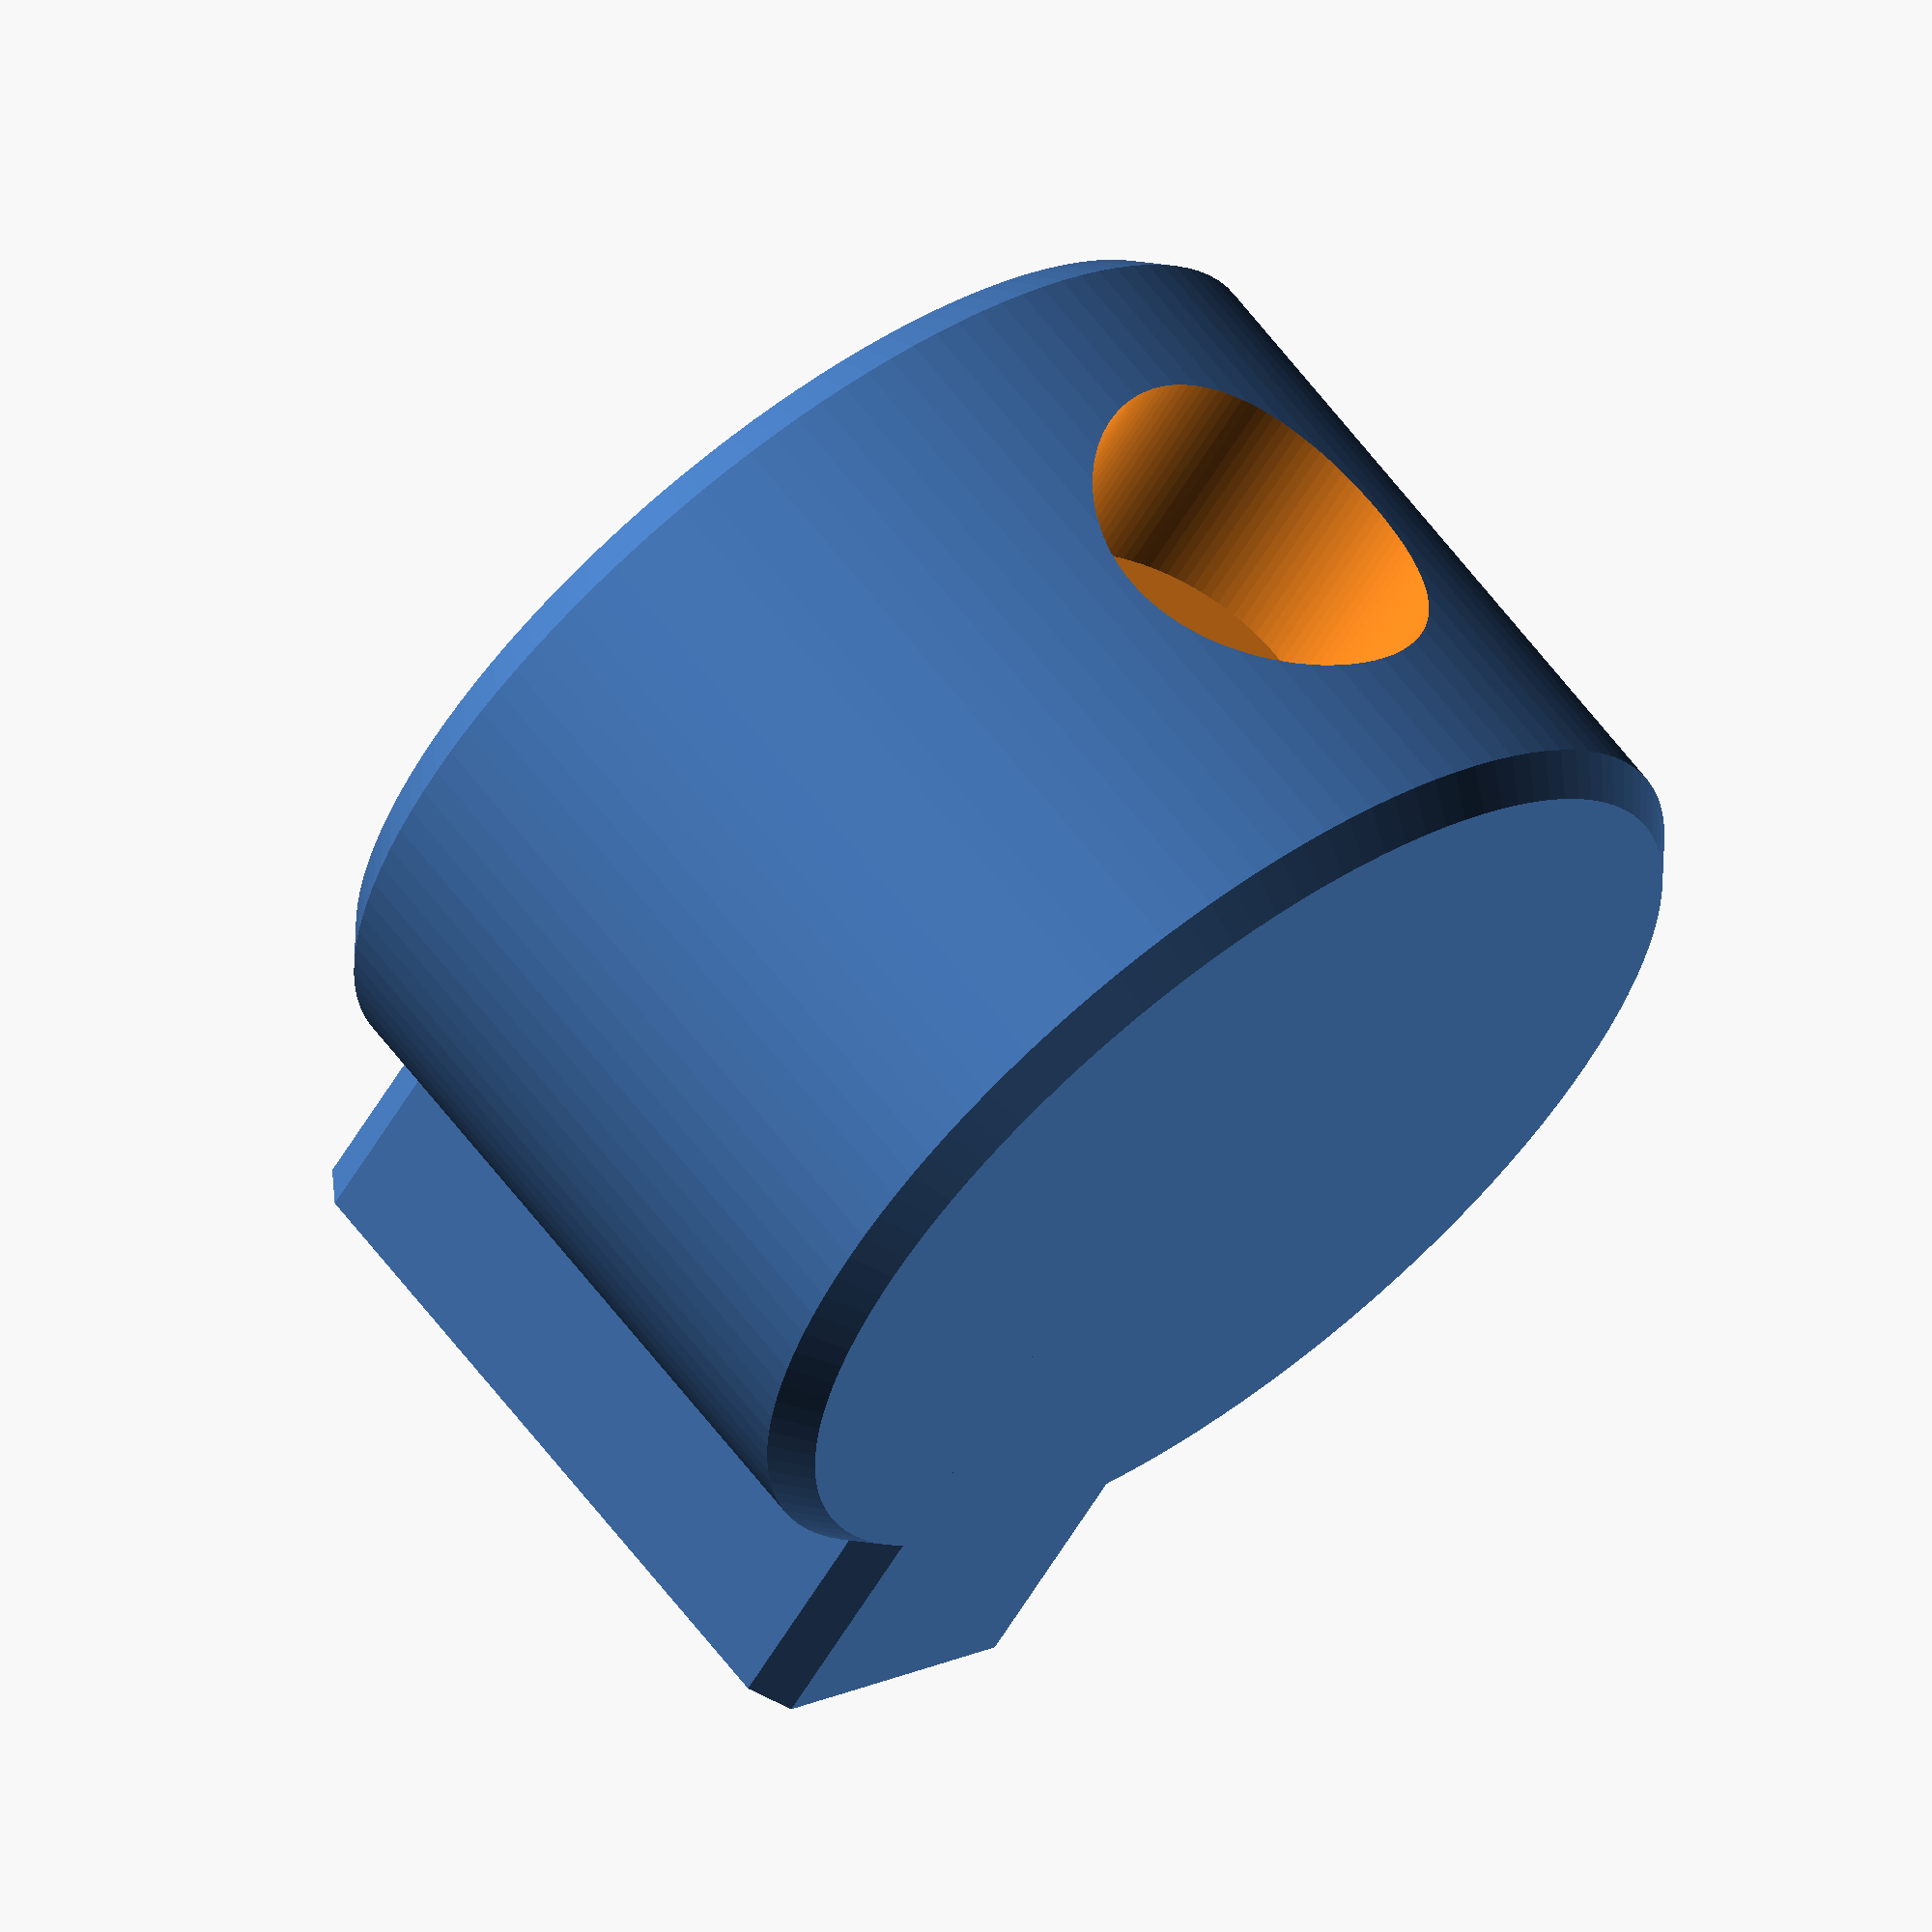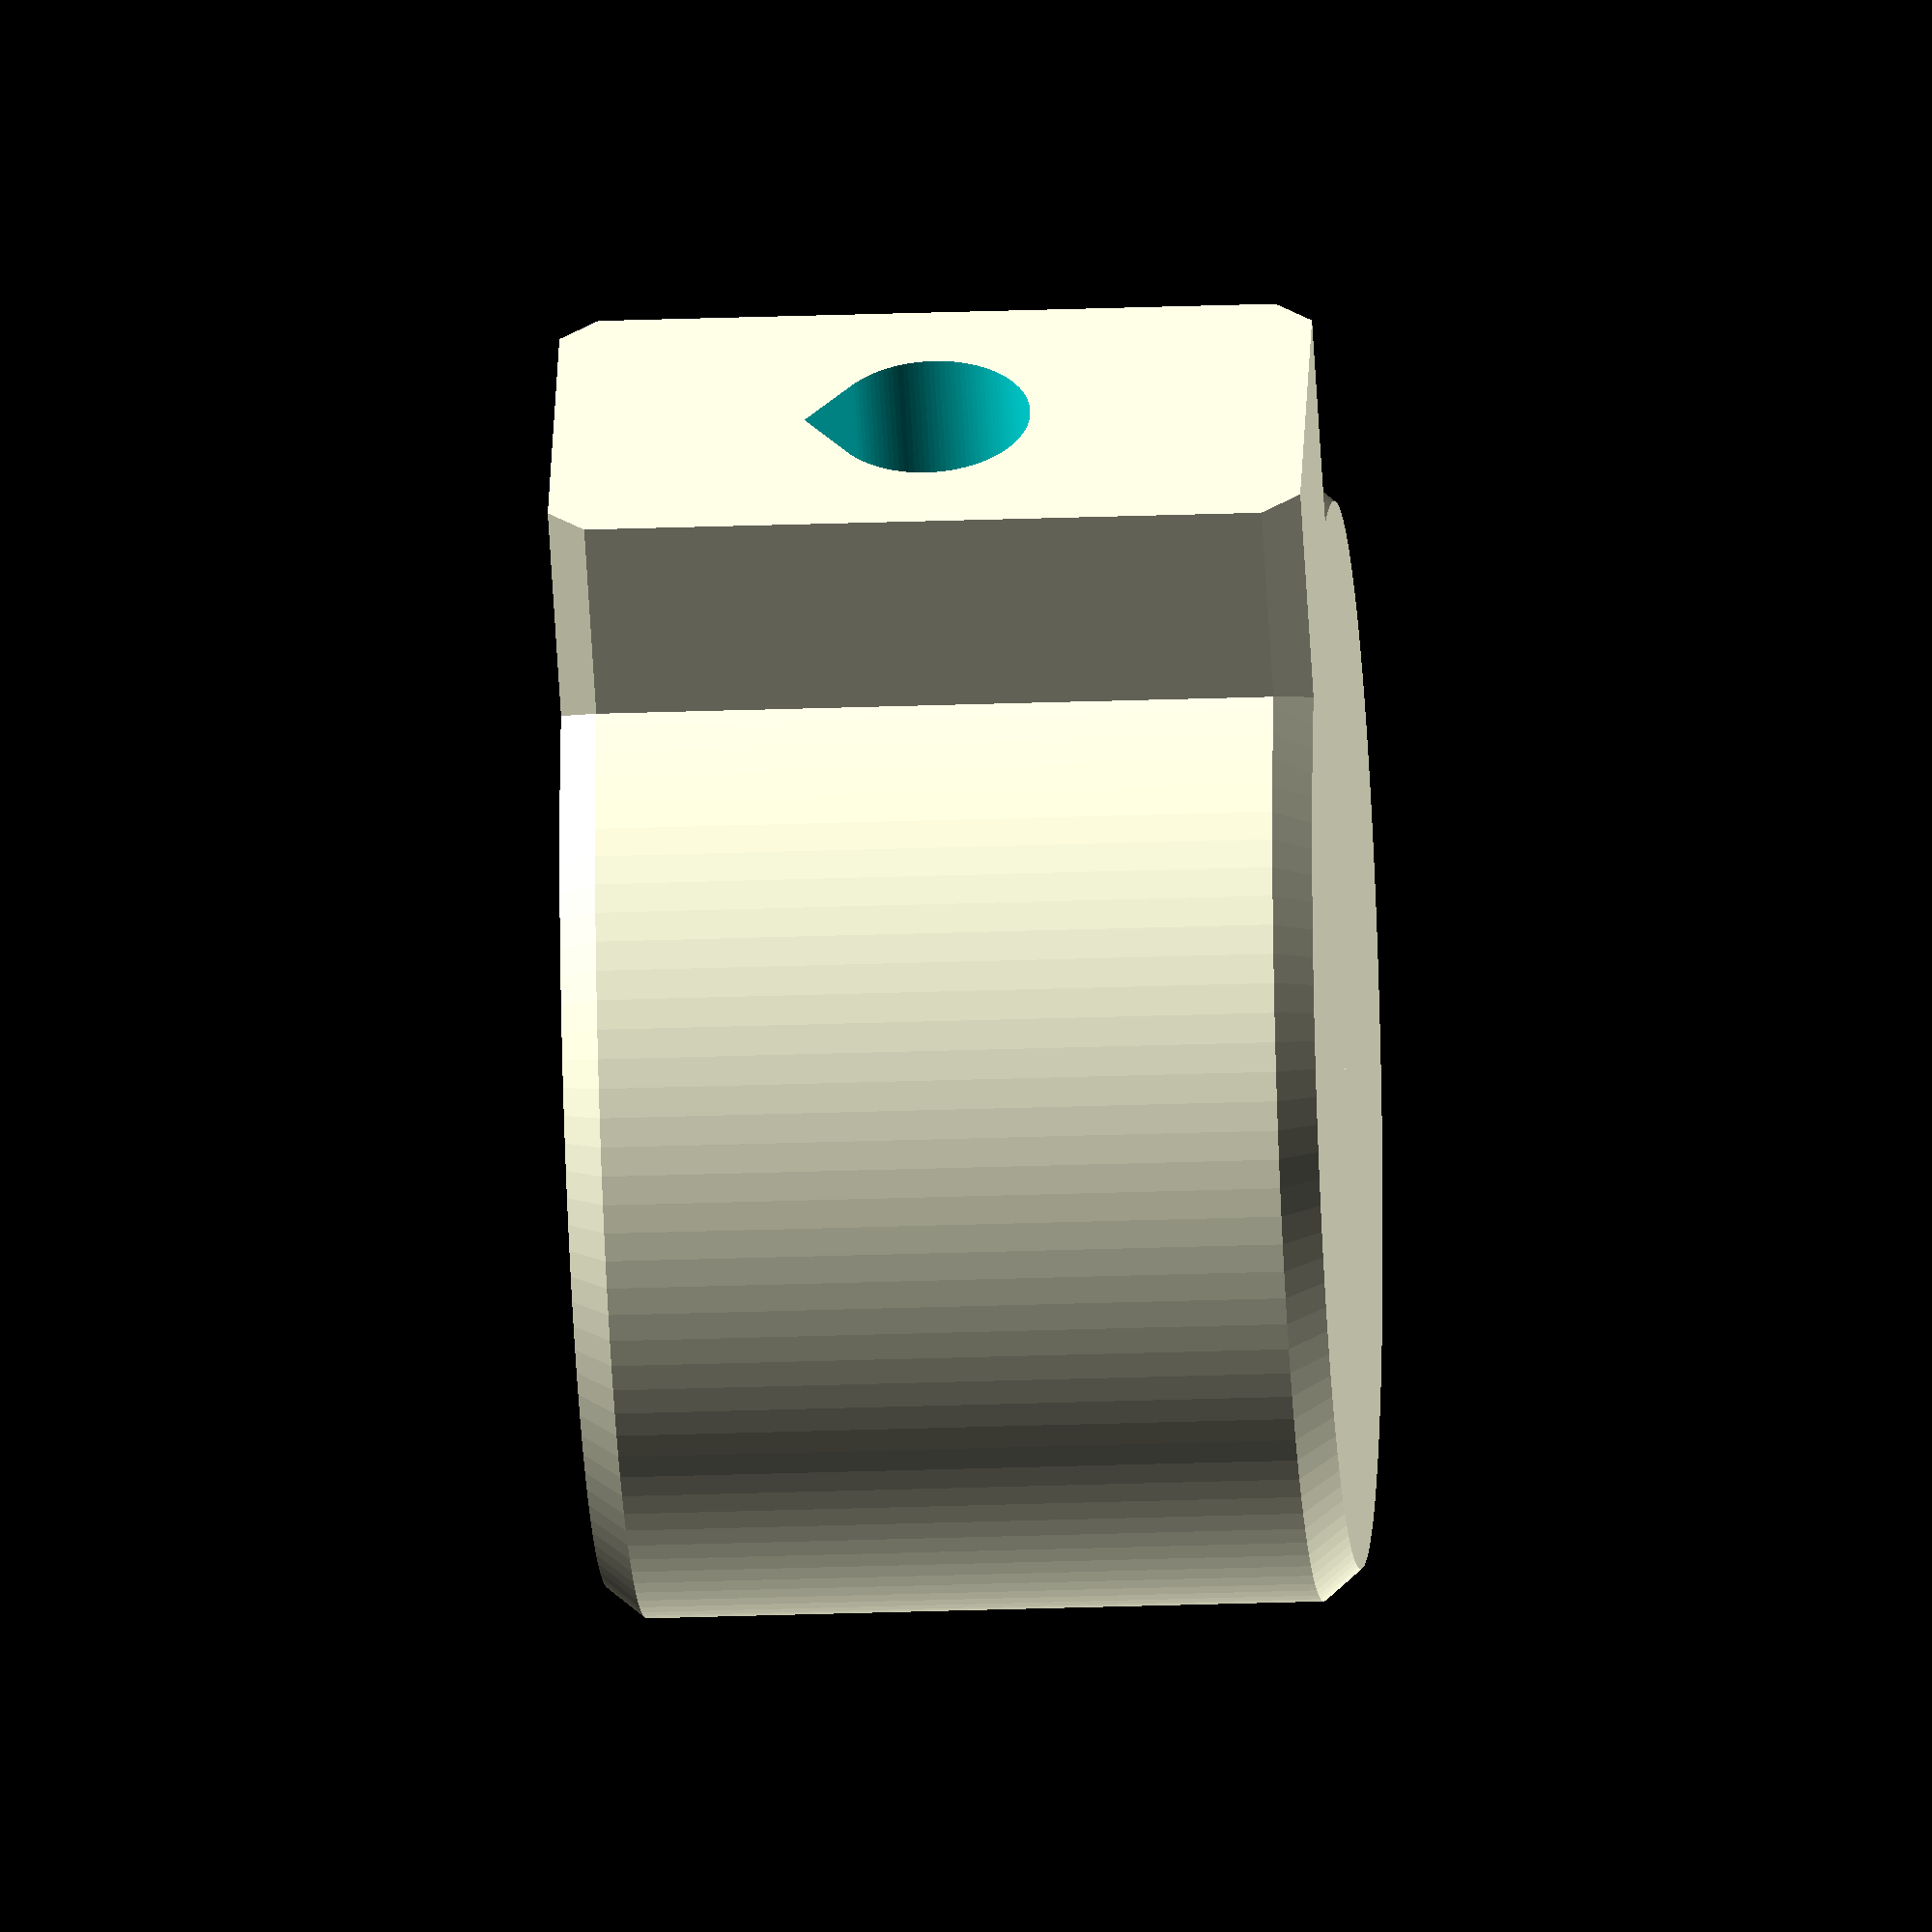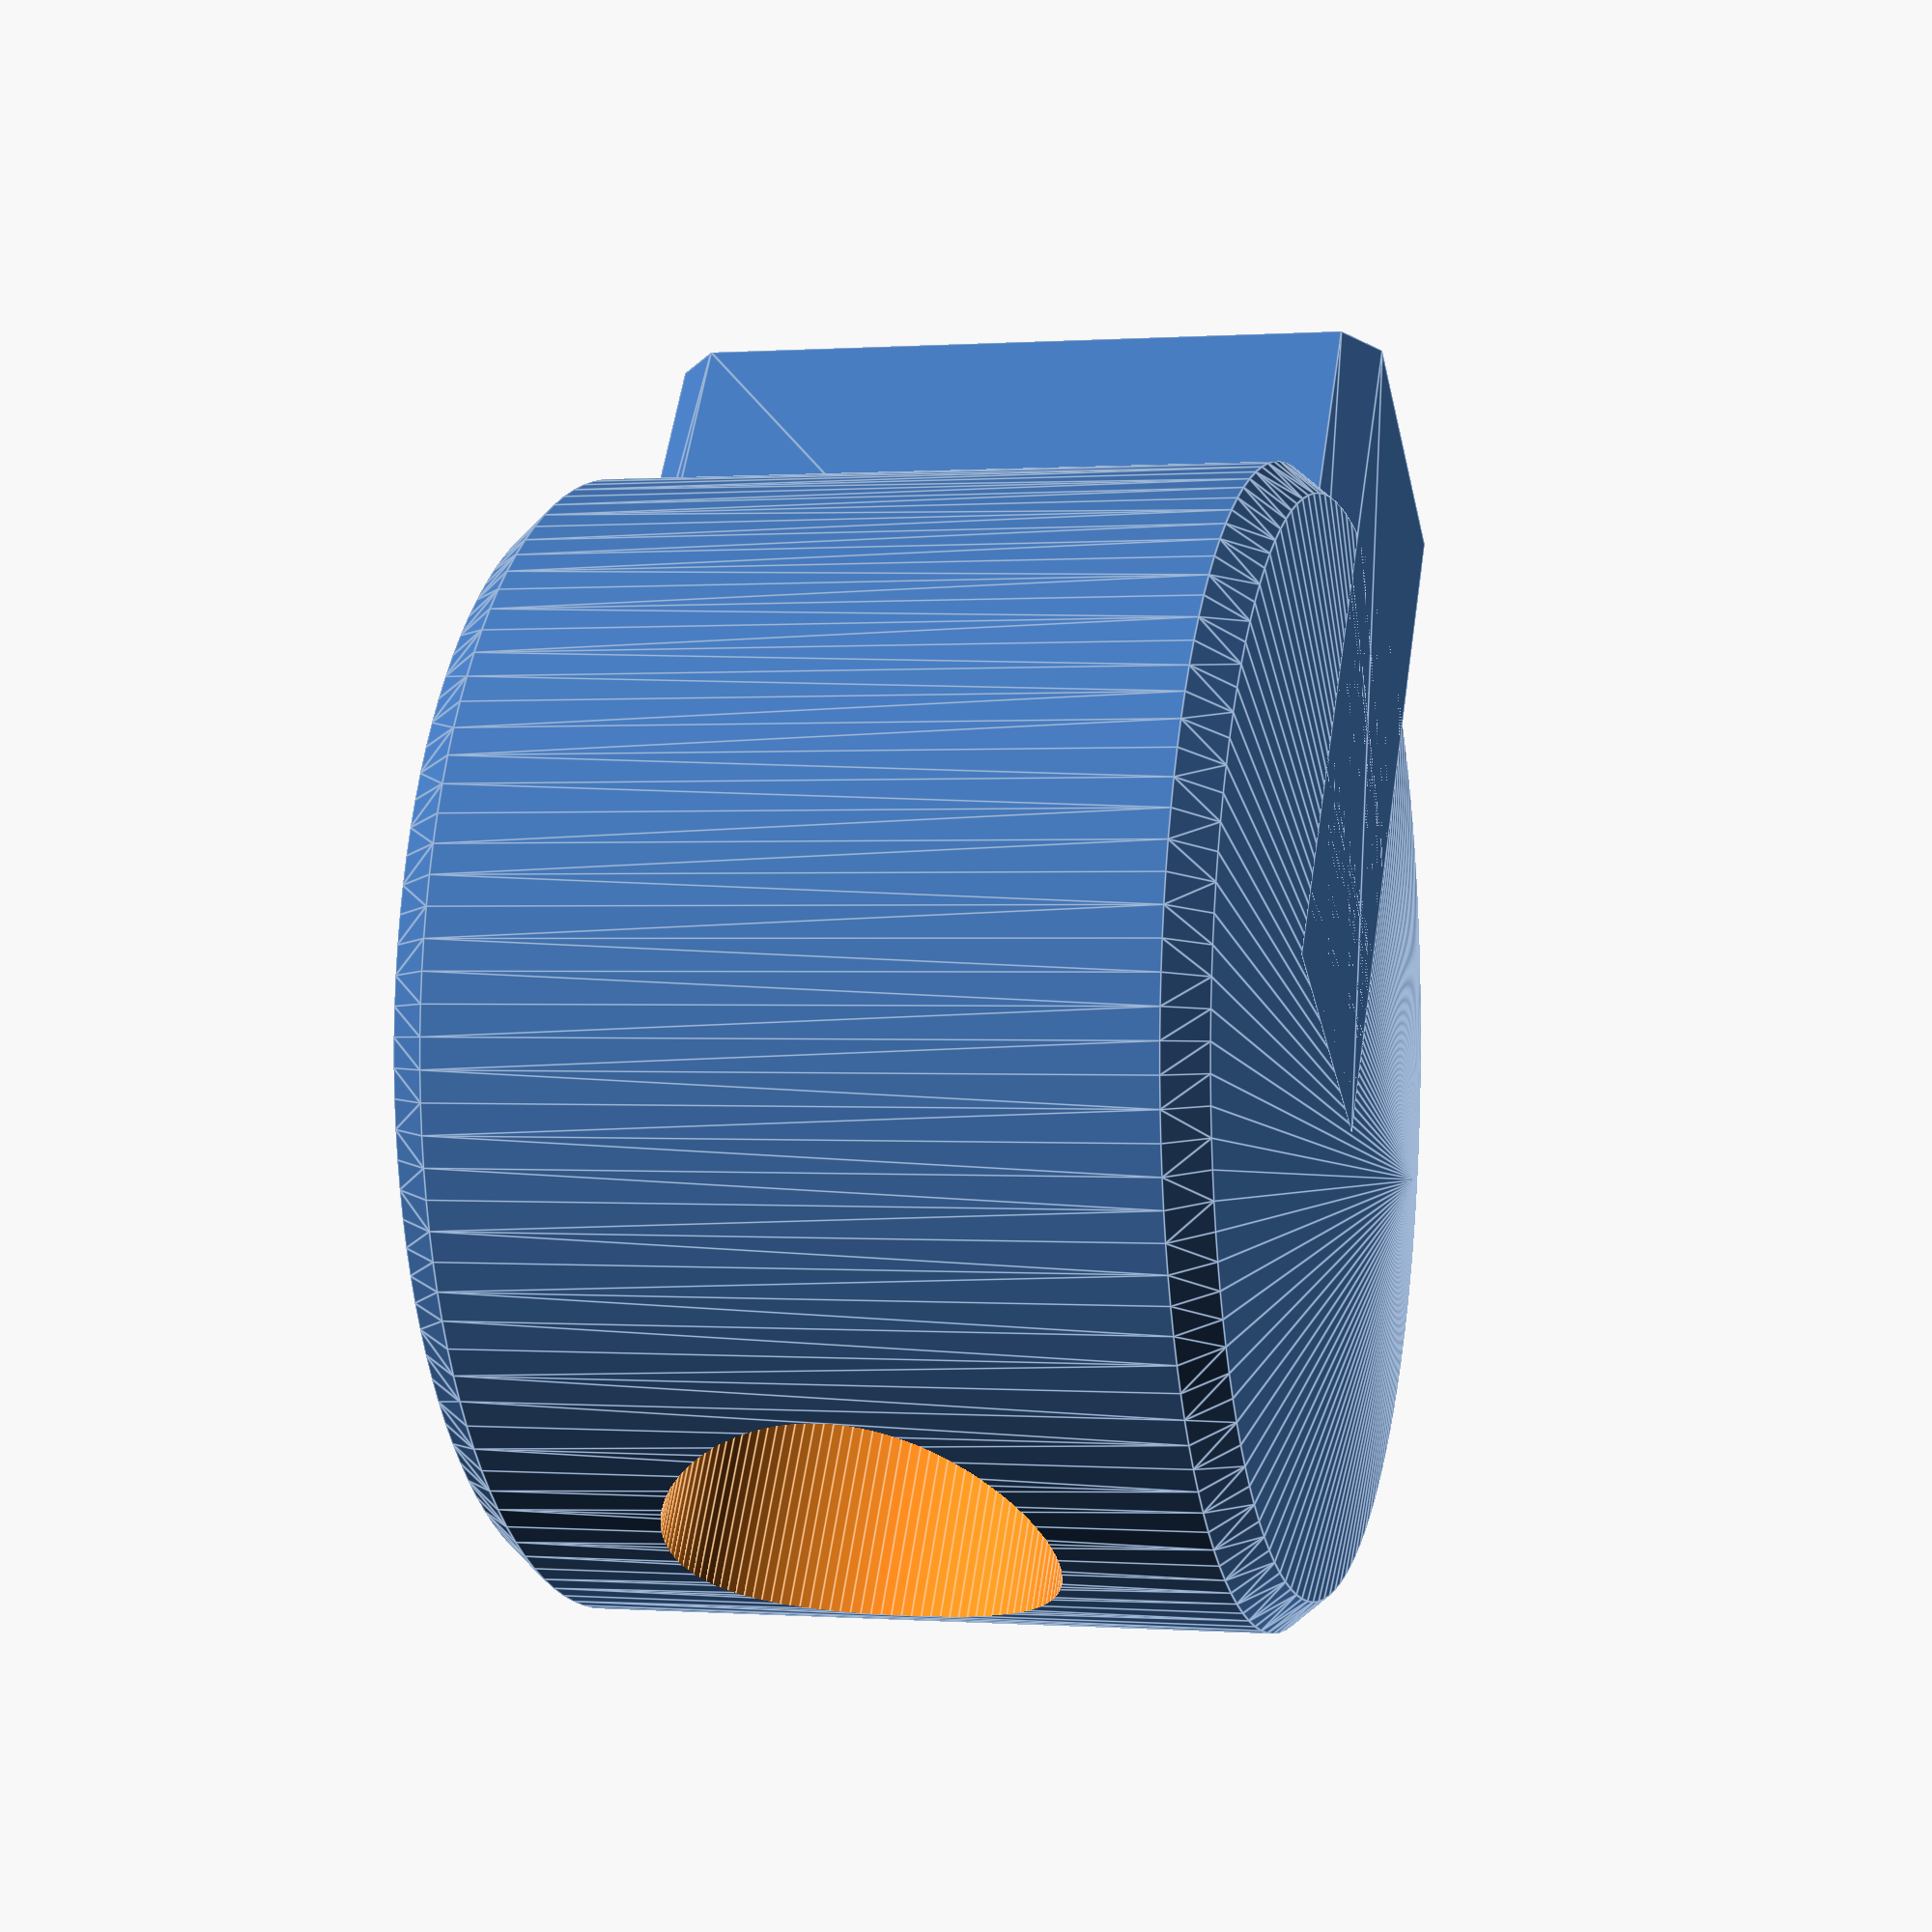
<openscad>
//Simple do-(sh)it-yourself joints


module InnerJoint
(
	shaft_diam=3.2,
	shaft_end_diam=6,
	shaft_end_depth=4,
	shaft_droplet_cut=0.4,
	joint_diam=18,
	joint_height=12,
	joint_facet=[0.6,0.5],
	joint_support_diam=6,
	joint_support_len=12,
	quality=10,
)
{
	cutClr=0.1;
	height=joint_height-joint_facet[0]*2;
	length=joint_support_len+joint_diam/2;

	difference()
	{
		union()
		{
			hull()
			{
				//main working body
				cylinder(d=joint_diam,h=height,center=true,$fn=quality*12);
				//facet part of main working body
				cylinder(d=joint_diam-joint_facet[1]*2,h=joint_height,center=true,$fn=quality*12);
			}
			hull()
			{
				//support
				translate([-joint_support_len/2,0,0])
					cube(size=[joint_support_len,joint_support_diam,height],center=true);
				//support of the facet
				translate([-joint_support_len/2,0,0])
					cube(size=[joint_support_len,joint_support_diam-joint_facet[1]*2,joint_height],center=true);
			}
		}
		shaft_length=joint_diam/2+joint_support_len;
		//shaft
		translate([-shaft_length/2+joint_diam/2,0,0])
		rotate(a=90,v=[0,1,0])
		{
			hull()
			{
				//main cut
				cylinder(d=shaft_diam,h=shaft_length+2*cutClr,center=true,$fn=quality*12);
				//droplet cut for shaft for better printing wthout supports
				linear_extrude(height=shaft_length+2*cutClr,center=true)
				polygon(points=[
					[0,-shaft_diam/2],
					[-shaft_diam/2-shaft_droplet_cut,0],
					[0,shaft_diam/2],
				]);
			}
		}
		//front cut for screw-cap
		translate([joint_diam/2-shaft_end_depth/2+cutClr/2,0,0])
		rotate(a=90,v=[0,1,0])
		cylinder(d=shaft_end_diam,h=shaft_end_depth+cutClr,center=true,$fn=quality*12);

	}
}

module OuterJointHalf
(
	joint_diam=[18.2,22],
	joint_height=[12,14],
	joint_groove=[6,5,19],
	joint_angle=[93,-93],
	screw_hole_diam=3.5,
	top_part=false,
	quality=10,
)
{
	cutClr=0.1;
	//difference()
	{
		//main working body
		difference()
		{
			cylinder(d=joint_diam[1],h=joint_height[1],center=true,$fn=quality*12);

		}
		
		//side cut
		ext_rad_x2=joint_diam[1];
		linear_extrude(height=joint_height[1]+2*cutClr,center=true)
		polygon(points=[
			[0,0],
			[cos(joint_angle[0])*ext_rad_x2,sin(joint_angle[0])*ext_rad_x2],
			[cos(135)*ext_rad_x2,sin(135)*ext_rad_x2],
			[cos(135)*ext_rad_x2,-sin(135)*ext_rad_x2],
			[cos(joint_angle[1])*ext_rad_x2,sin(joint_angle[1])*ext_rad_x2],
		]);
	}


}

InnerJoint();
//color([0.75,1,1])
//OuterJointHalf();
</openscad>
<views>
elev=295.7 azim=305.3 roll=322.5 proj=o view=solid
elev=22.2 azim=145.8 roll=93.8 proj=o view=wireframe
elev=179.8 azim=304.6 roll=254.9 proj=p view=edges
</views>
